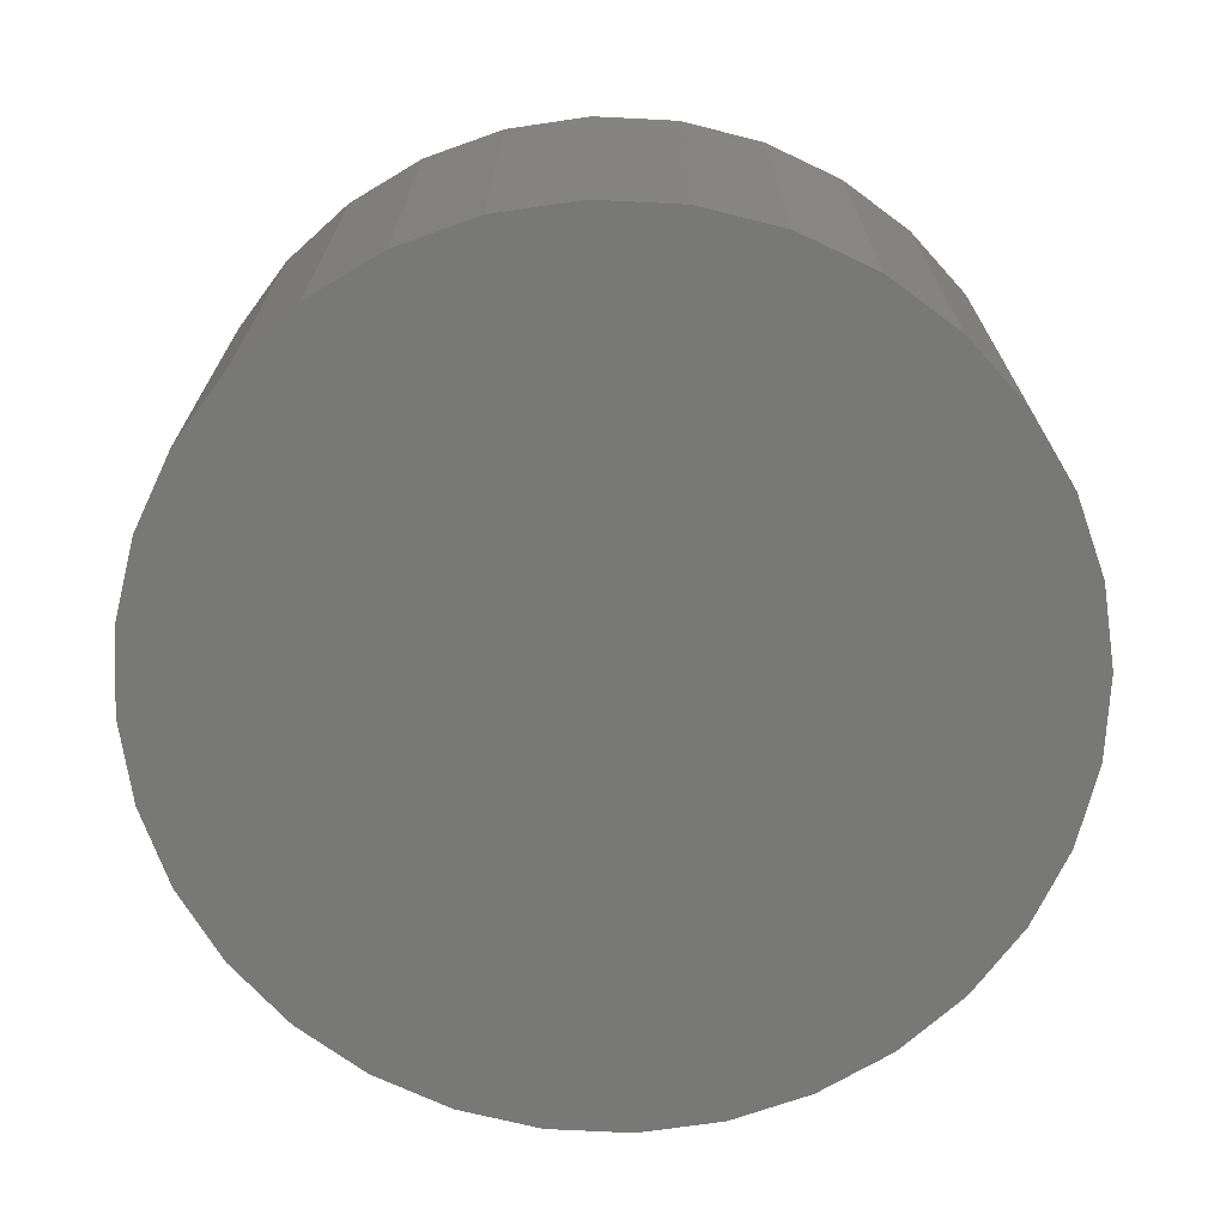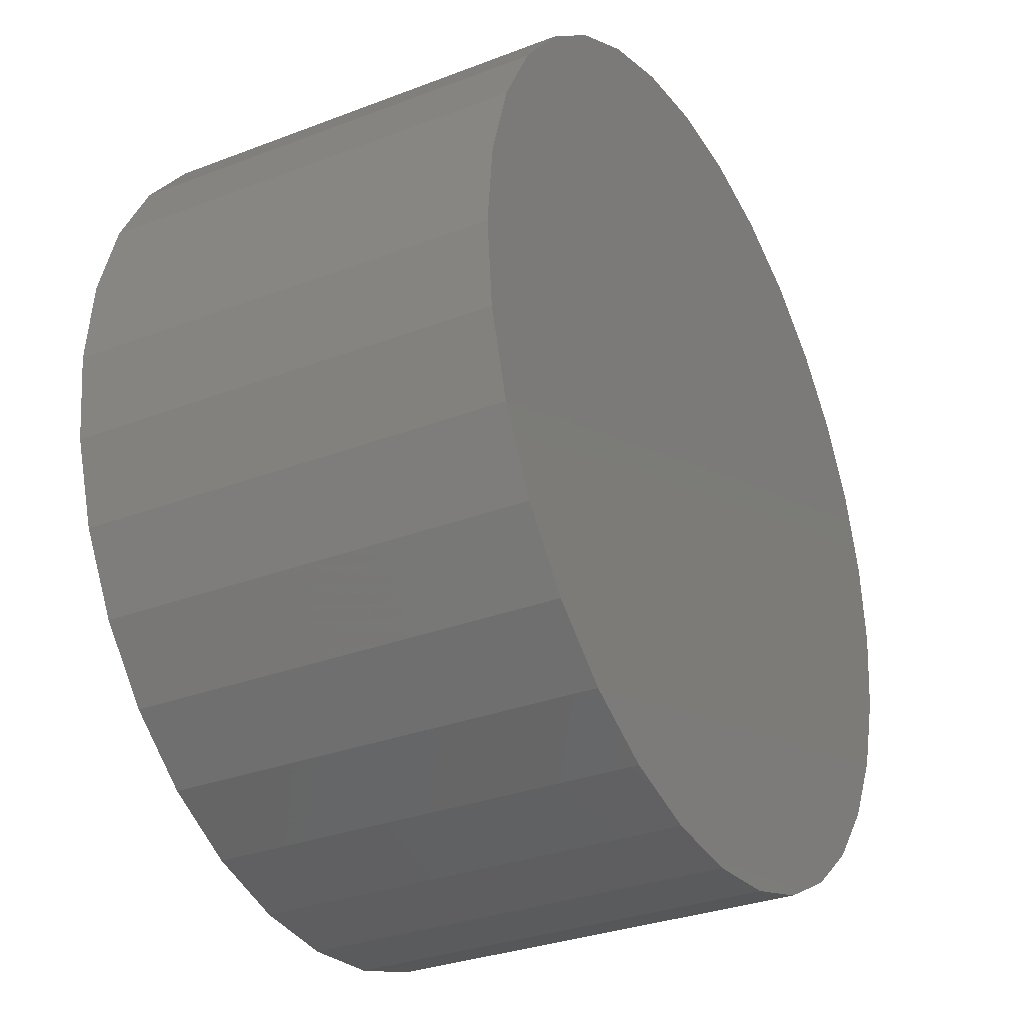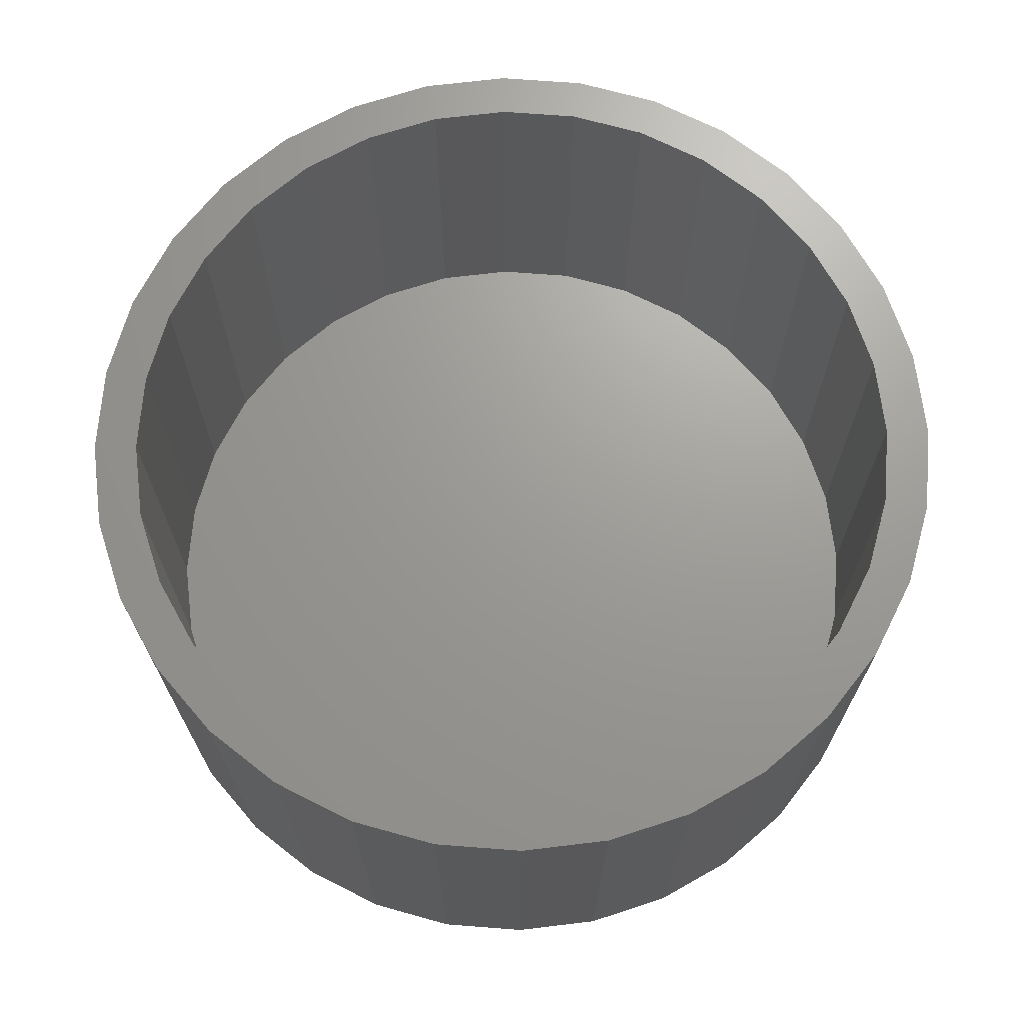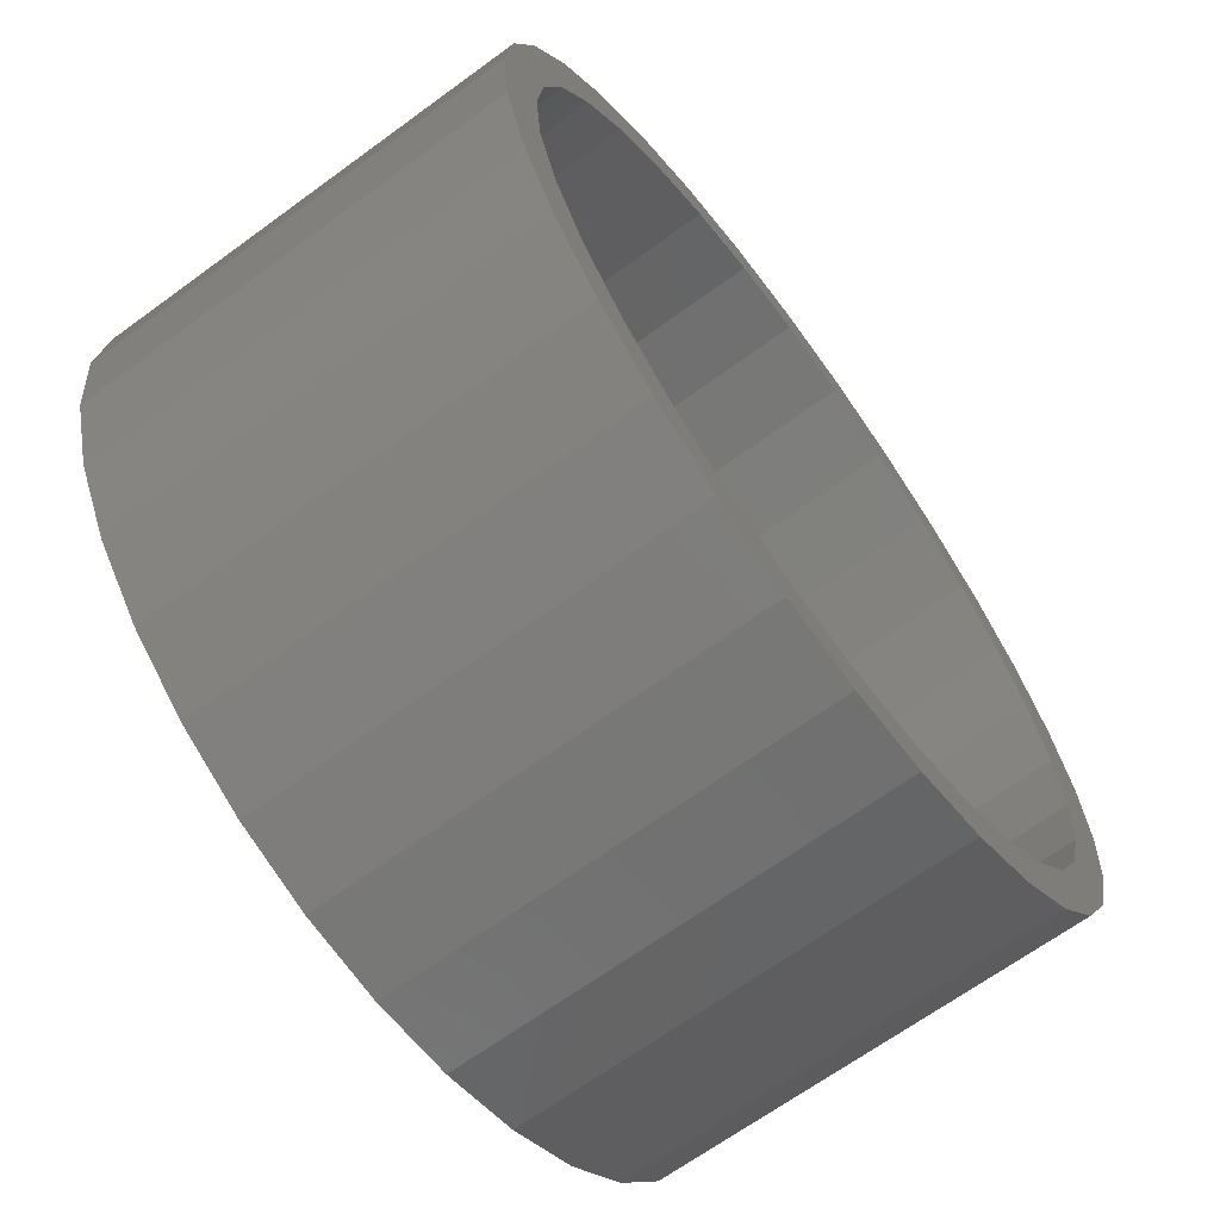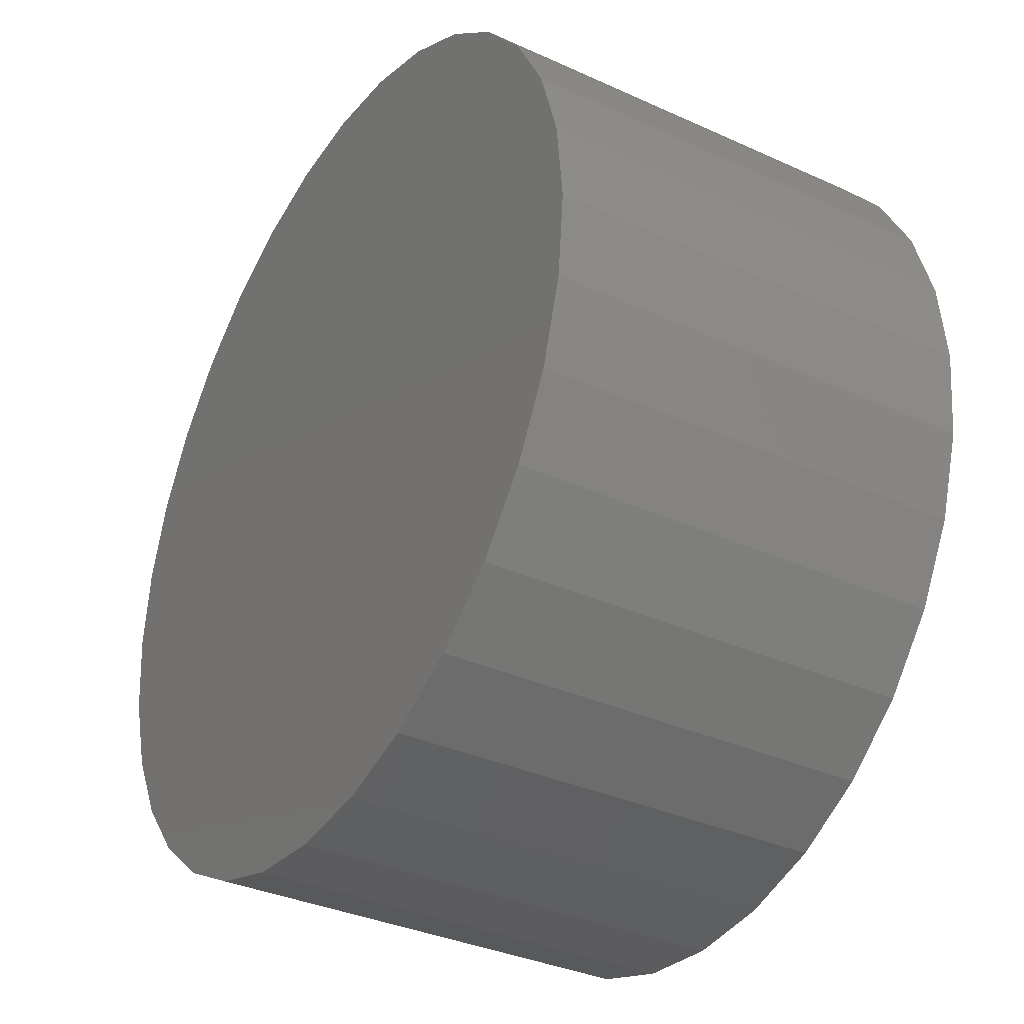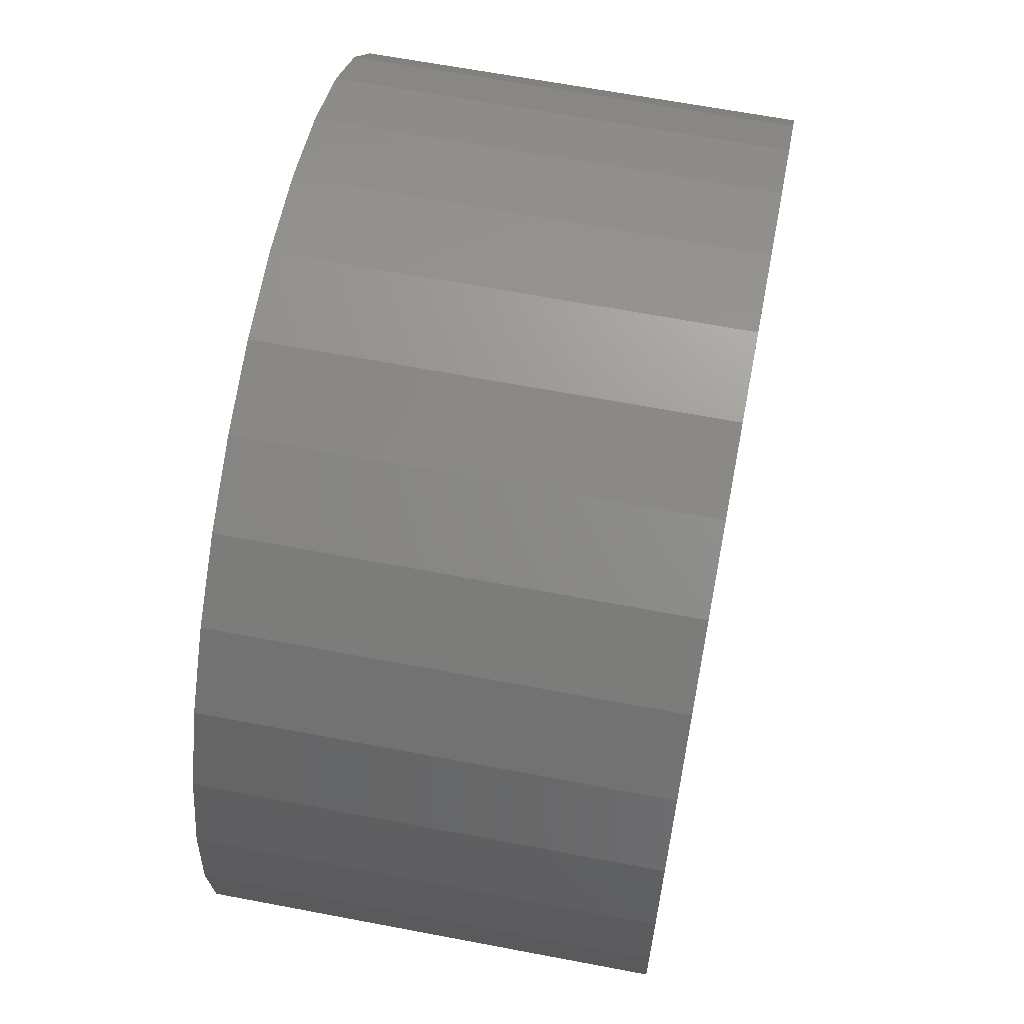
<metadata>
{"format":"stl","ext":"stl","renderer":"f3d","projection":"perspective","resolution":1024,"background":"white","views":[{"elev":-70.5,"azim":36.5,"up":"+Y"},{"elev":-31.0,"azim":-61.2,"up":"+Z"},{"elev":69.2,"azim":-170.0,"up":"+Y"},{"elev":-66.5,"azim":126.3,"up":"+Z"},{"elev":-34.5,"azim":58.5,"up":"+Z"},{"elev":64.0,"azim":-79.1,"up":"+Z"}]}
</metadata>
<code>
# stl→obj: 128 verts, 252 faces
v -0.007507 8.156e-17 -0.4436
v 0.007895 8.327e-17 -0.4421
v 0.007895 8.327e-17 -0.4499
v -0.02232 7.991e-17 -0.4481
v -0.005983 8.173e-17 -0.4513
v -0.03597 7.84e-17 -0.4554
v -0.01933 8.024e-17 -0.4553
v -0.03163 7.888e-17 -0.4619
v -0.04793 7.707e-17 -0.4652
v -0.04241 7.768e-17 -0.4708
v -0.05775 7.598e-17 -0.4772
v -0.05125 7.67e-17 -0.4815
v -0.06504 7.517e-17 -0.4908
v -0.05783 7.597e-17 -0.4938
v -0.06954 7.467e-17 -0.5057
v -0.06187 7.552e-17 -0.5072
v -0.06954 7.467e-17 -0.5365
v -0.06187 7.552e-17 -0.5349
v -0.05783 7.597e-17 -0.5483
v -0.06504 7.517e-17 -0.5513
v -0.05125 7.67e-17 -0.5606
v -0.05775 7.598e-17 -0.5649
v -0.04241 7.768e-17 -0.5714
v -0.04793 7.707e-17 -0.5769
v -0.03163 7.888e-17 -0.5802
v -0.03597 7.84e-17 -0.5867
v -0.01933 8.024e-17 -0.5868
v 0.007895 8.327e-17 -0.6
v -0.007507 8.156e-17 -0.5985
v 0.007895 8.327e-17 -0.5922
v 0.0233 8.498e-17 -0.4436
v 0.03811 8.662e-17 -0.4481
v 0.02177 8.481e-17 -0.4513
v 0.03512 8.629e-17 -0.4553
v 0.05176 8.814e-17 -0.4554
v 0.04742 8.765e-17 -0.4619
v 0.06372 8.946e-17 -0.4652
v 0.05819 8.885e-17 -0.4708
v 0.07354 9.055e-17 -0.4772
v 0.06704 8.983e-17 -0.4815
v 0.08083 9.136e-17 -0.4908
v 0.07361 9.056e-17 -0.4938
v 0.08533 9.186e-17 -0.5057
v 0.07766 9.101e-17 -0.5072
v 0.07903 9.116e-17 -0.5211
v 0.07361 9.056e-17 -0.5483
v 0.07766 9.101e-17 -0.5349
v 0.08533 9.186e-17 -0.5365
v 0.08083 9.136e-17 -0.5513
v 0.06704 8.983e-17 -0.5606
v 0.07354 9.055e-17 -0.5649
v 0.05819 8.885e-17 -0.5714
v 0.06372 8.946e-17 -0.5769
v 0.04742 8.765e-17 -0.5802
v 0.05176 8.814e-17 -0.5867
v 0.03512 8.629e-17 -0.5868
v 0.02177 8.481e-17 -0.5908
v 0.03811 8.662e-17 -0.594
v 0.0233 8.498e-17 -0.5985
v 0.08684 9.203e-17 -0.5211
v -0.07105 7.45e-17 -0.5211
v -0.06324 7.537e-17 -0.5211
v -0.02232 7.991e-17 -0.594
v -0.005983 8.173e-17 -0.5908
v 0.02177 -0.07031 -0.5908
v 0.03512 -0.07031 -0.5868
v 0.04742 -0.07031 -0.5802
v 0.05819 -0.07031 -0.5714
v 0.06704 -0.07031 -0.5606
v 0.07361 -0.07031 -0.5483
v 0.07766 -0.07031 -0.5349
v 0.07903 -0.07031 -0.5211
v 0.007895 -0.07031 -0.5922
v -0.005983 -0.07031 -0.5908
v -0.01933 -0.07031 -0.5868
v -0.03163 -0.07031 -0.5802
v -0.04241 -0.07031 -0.5714
v -0.05125 -0.07031 -0.5606
v -0.05783 -0.07031 -0.5483
v -0.06187 -0.07031 -0.5349
v -0.06324 -0.07031 -0.5211
v -0.005983 -0.07031 -0.4513
v -0.01933 -0.07031 -0.4553
v -0.03163 -0.07031 -0.4619
v -0.04241 -0.07031 -0.4708
v -0.05125 -0.07031 -0.4815
v -0.05783 -0.07031 -0.4938
v -0.06187 -0.07031 -0.5072
v 0.007895 -0.07031 -0.4499
v 0.02177 -0.07031 -0.4513
v 0.03512 -0.07031 -0.4553
v 0.04742 -0.07031 -0.4619
v 0.05819 -0.07031 -0.4708
v 0.06704 -0.07031 -0.4815
v 0.07361 -0.07031 -0.4938
v 0.07766 -0.07031 -0.5072
v -0.007507 -0.07812 -0.4436
v 0.0233 -0.07812 -0.4436
v 0.007895 -0.07812 -0.4421
v -0.02232 -0.07812 -0.4481
v 0.03811 -0.07812 -0.4481
v -0.03597 -0.07812 -0.4554
v 0.05176 -0.07812 -0.4554
v -0.04793 -0.07812 -0.4652
v 0.06372 -0.07812 -0.4652
v 0.06372 -0.07812 -0.5769
v -0.03597 -0.07812 -0.5867
v 0.05176 -0.07812 -0.5867
v -0.02232 -0.07812 -0.594
v 0.03811 -0.07812 -0.594
v -0.007507 -0.07812 -0.5985
v 0.0233 -0.07812 -0.5985
v 0.007895 -0.07812 -0.6
v 0.07354 -0.07812 -0.4772
v -0.05775 -0.07812 -0.4772
v 0.08083 -0.07812 -0.4908
v -0.06504 -0.07812 -0.4908
v 0.08533 -0.07812 -0.5057
v -0.06954 -0.07812 -0.5057
v 0.08684 -0.07812 -0.5211
v -0.07105 -0.07812 -0.5211
v 0.08533 -0.07812 -0.5365
v -0.06954 -0.07812 -0.5365
v 0.08083 -0.07812 -0.5513
v -0.06504 -0.07812 -0.5513
v 0.07354 -0.07812 -0.5649
v -0.05775 -0.07812 -0.5649
v -0.04793 -0.07812 -0.5769
f 1 2 3
f 4 1 3
f 4 3 5
f 5 6 4
f 7 6 5
f 6 7 8
f 8 9 6
f 9 8 10
f 10 11 9
f 12 11 10
f 13 11 12
f 14 13 12
f 15 13 14
f 16 15 14
f 17 18 19
f 19 20 17
f 20 19 21
f 21 22 20
f 22 21 23
f 23 24 22
f 25 24 23
f 26 24 25
f 27 26 25
f 28 29 30
f 3 2 31
f 31 32 3
f 33 3 32
f 34 33 32
f 35 34 32
f 36 34 35
f 37 36 35
f 38 36 37
f 39 38 37
f 39 40 38
f 40 39 41
f 41 42 40
f 42 41 43
f 43 44 42
f 44 43 45
f 46 47 48
f 49 46 48
f 50 46 49
f 51 50 49
f 52 50 51
f 53 52 51
f 53 54 52
f 54 53 55
f 56 54 55
f 57 56 55
f 58 57 55
f 30 57 58
f 30 58 59
f 59 28 30
f 60 48 47
f 60 47 45
f 60 45 43
f 61 15 16
f 61 16 62
f 61 62 18
f 61 18 17
f 63 26 27
f 63 27 64
f 63 64 30
f 63 30 29
f 30 65 57
f 57 65 66
f 57 66 56
f 56 66 67
f 56 67 54
f 54 67 68
f 54 68 52
f 52 68 69
f 52 69 50
f 50 69 70
f 50 70 46
f 46 70 71
f 46 71 47
f 47 71 72
f 47 72 45
f 65 30 73
f 73 30 64
f 73 64 74
f 74 64 27
f 74 27 75
f 75 27 25
f 75 25 76
f 76 25 23
f 76 23 77
f 77 23 21
f 77 21 78
f 78 21 19
f 78 19 79
f 79 19 18
f 79 18 80
f 80 18 62
f 80 62 81
f 3 82 5
f 5 82 83
f 5 83 7
f 7 83 84
f 7 84 8
f 8 84 85
f 8 85 10
f 10 85 86
f 10 86 12
f 12 86 87
f 12 87 14
f 14 87 88
f 14 88 16
f 16 88 81
f 16 81 62
f 82 3 89
f 89 3 33
f 89 33 90
f 90 33 34
f 90 34 91
f 91 34 36
f 91 36 92
f 92 36 38
f 92 38 93
f 93 38 40
f 93 40 94
f 94 40 42
f 94 42 95
f 95 42 44
f 95 44 96
f 96 44 45
f 96 45 72
f 89 90 82
f 83 82 90
f 91 83 90
f 84 83 91
f 92 84 91
f 85 84 92
f 93 85 92
f 86 85 93
f 94 86 93
f 68 77 69
f 76 77 68
f 67 76 68
f 75 76 67
f 66 75 67
f 74 75 66
f 65 74 66
f 73 74 65
f 77 78 69
f 69 78 79
f 69 79 70
f 70 79 80
f 70 80 71
f 71 80 81
f 71 81 72
f 72 81 88
f 72 88 96
f 96 88 87
f 96 87 95
f 95 87 86
f 95 86 94
f 97 98 99
f 98 97 100
f 98 100 101
f 101 100 102
f 101 102 103
f 103 102 104
f 103 104 105
f 106 107 108
f 108 107 109
f 108 109 110
f 110 109 111
f 110 111 112
f 112 111 113
f 105 104 114
f 114 104 115
f 114 115 116
f 116 115 117
f 116 117 118
f 118 117 119
f 118 119 120
f 120 119 121
f 120 121 122
f 122 121 123
f 122 123 124
f 124 123 125
f 124 125 126
f 126 125 127
f 126 127 106
f 106 127 128
f 106 128 107
f 60 120 48
f 48 120 122
f 48 122 49
f 49 122 124
f 49 124 51
f 51 124 126
f 51 126 53
f 53 126 106
f 53 106 55
f 55 106 108
f 55 108 58
f 58 108 110
f 58 110 59
f 59 110 112
f 59 112 28
f 28 112 113
f 28 113 29
f 29 113 111
f 29 111 63
f 63 111 109
f 63 109 26
f 26 109 107
f 26 107 24
f 24 107 128
f 24 128 22
f 22 128 127
f 22 127 20
f 20 127 125
f 20 125 17
f 17 125 123
f 17 123 61
f 61 123 121
f 61 121 15
f 15 121 119
f 15 119 13
f 13 119 117
f 13 117 11
f 11 117 115
f 11 115 9
f 9 115 104
f 9 104 6
f 6 104 102
f 6 102 4
f 4 102 100
f 4 100 1
f 1 100 97
f 1 97 2
f 2 97 99
f 2 99 31
f 31 99 98
f 31 98 32
f 32 98 101
f 32 101 35
f 35 101 103
f 35 103 37
f 37 103 105
f 37 105 39
f 39 105 114
f 39 114 41
f 41 114 116
f 41 116 43
f 43 116 118
f 43 118 60
f 60 118 120

</code>
